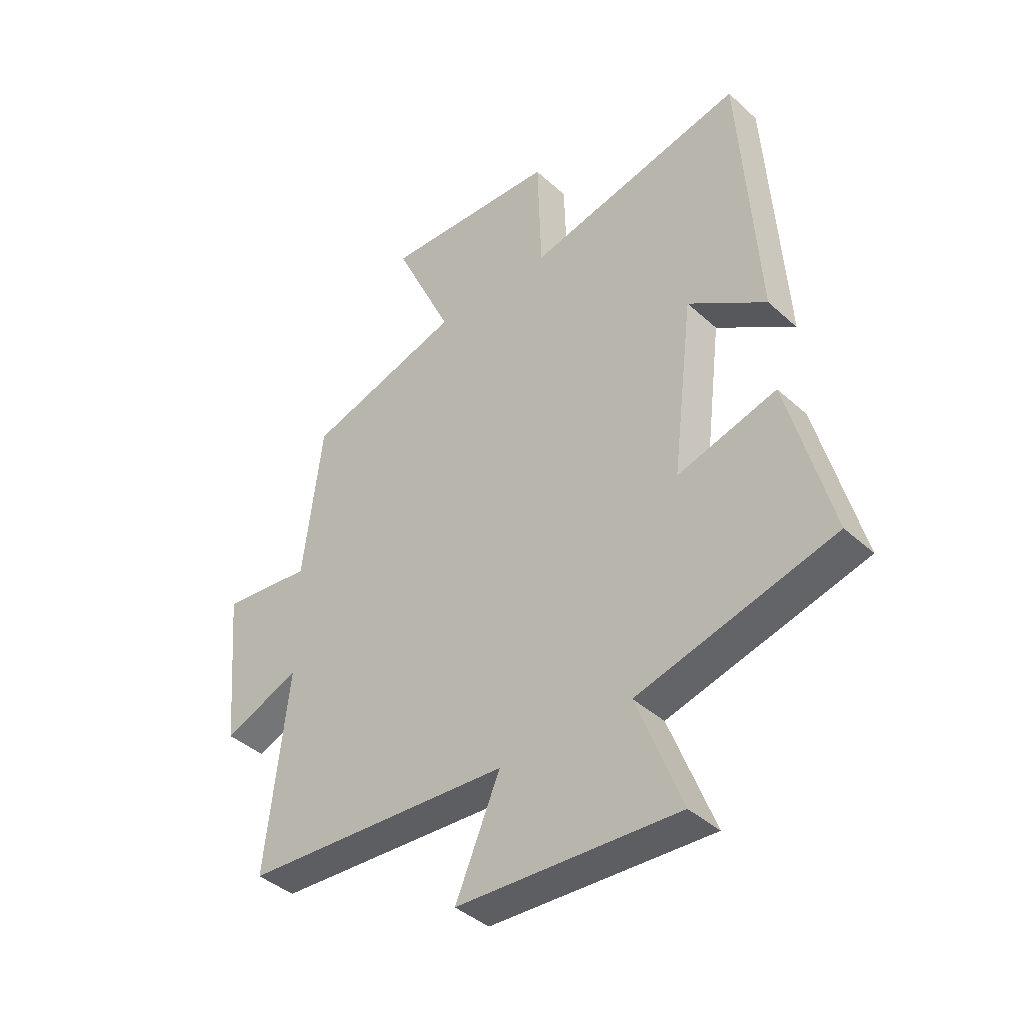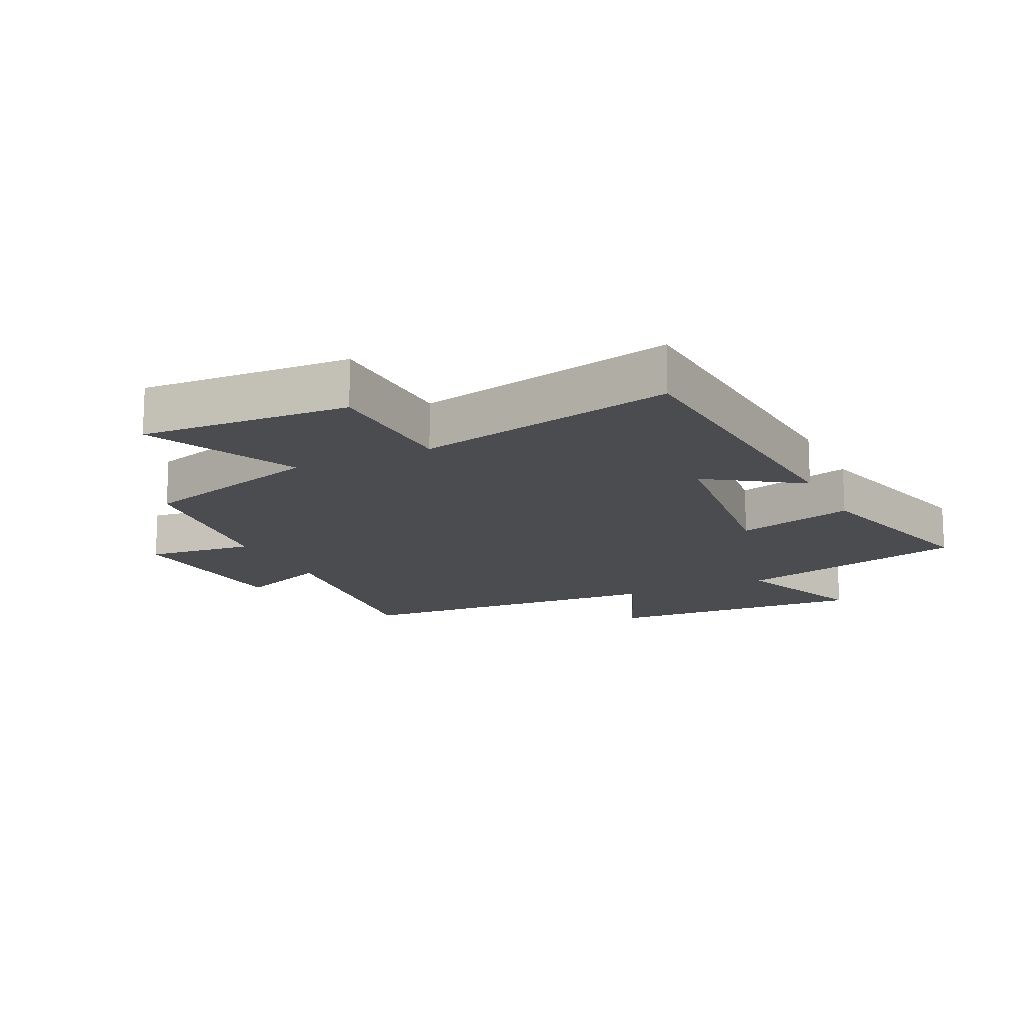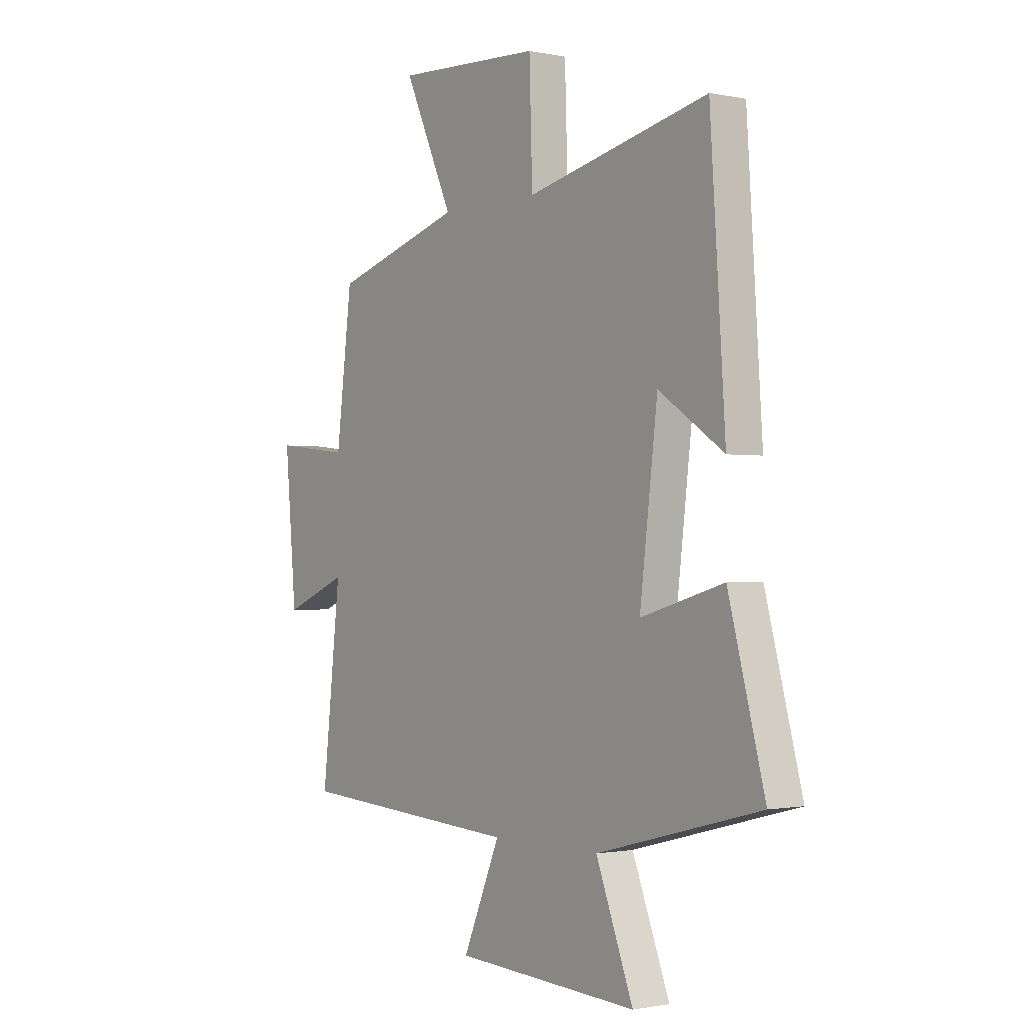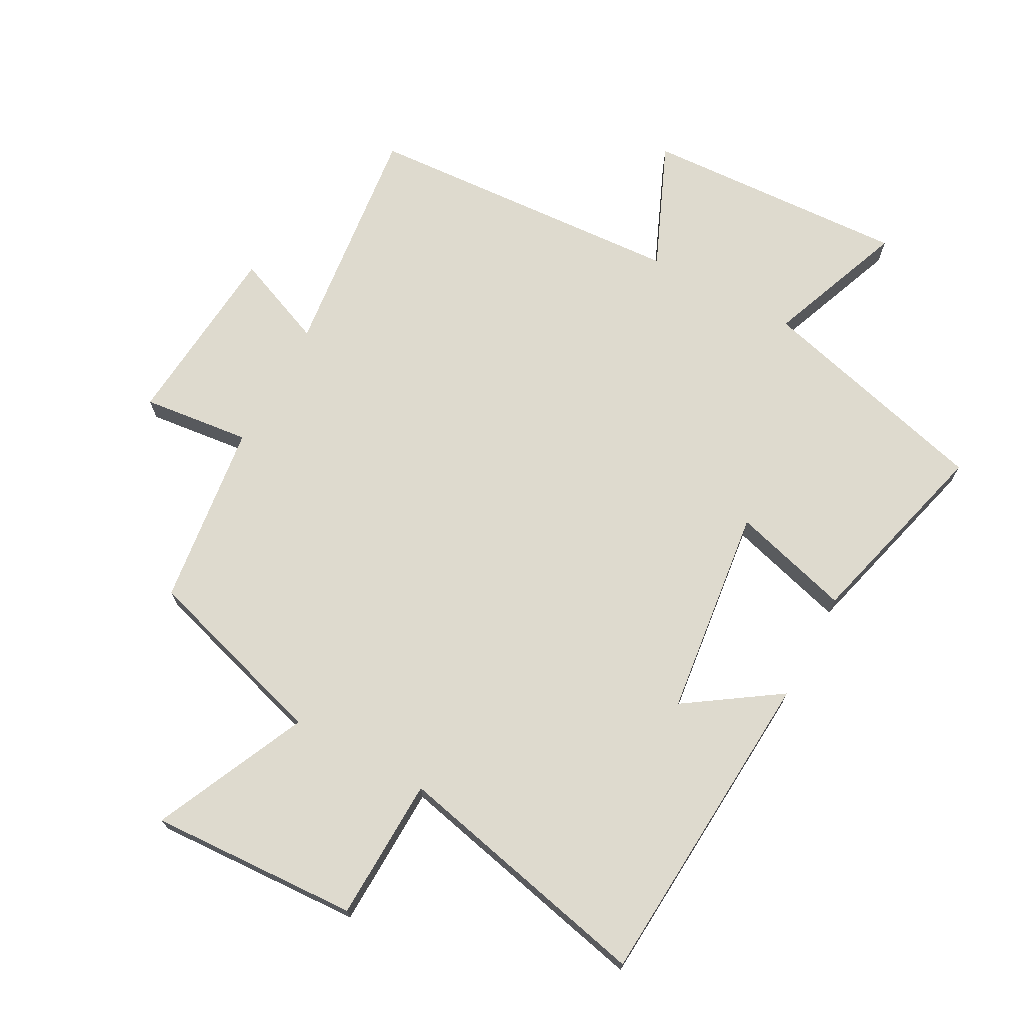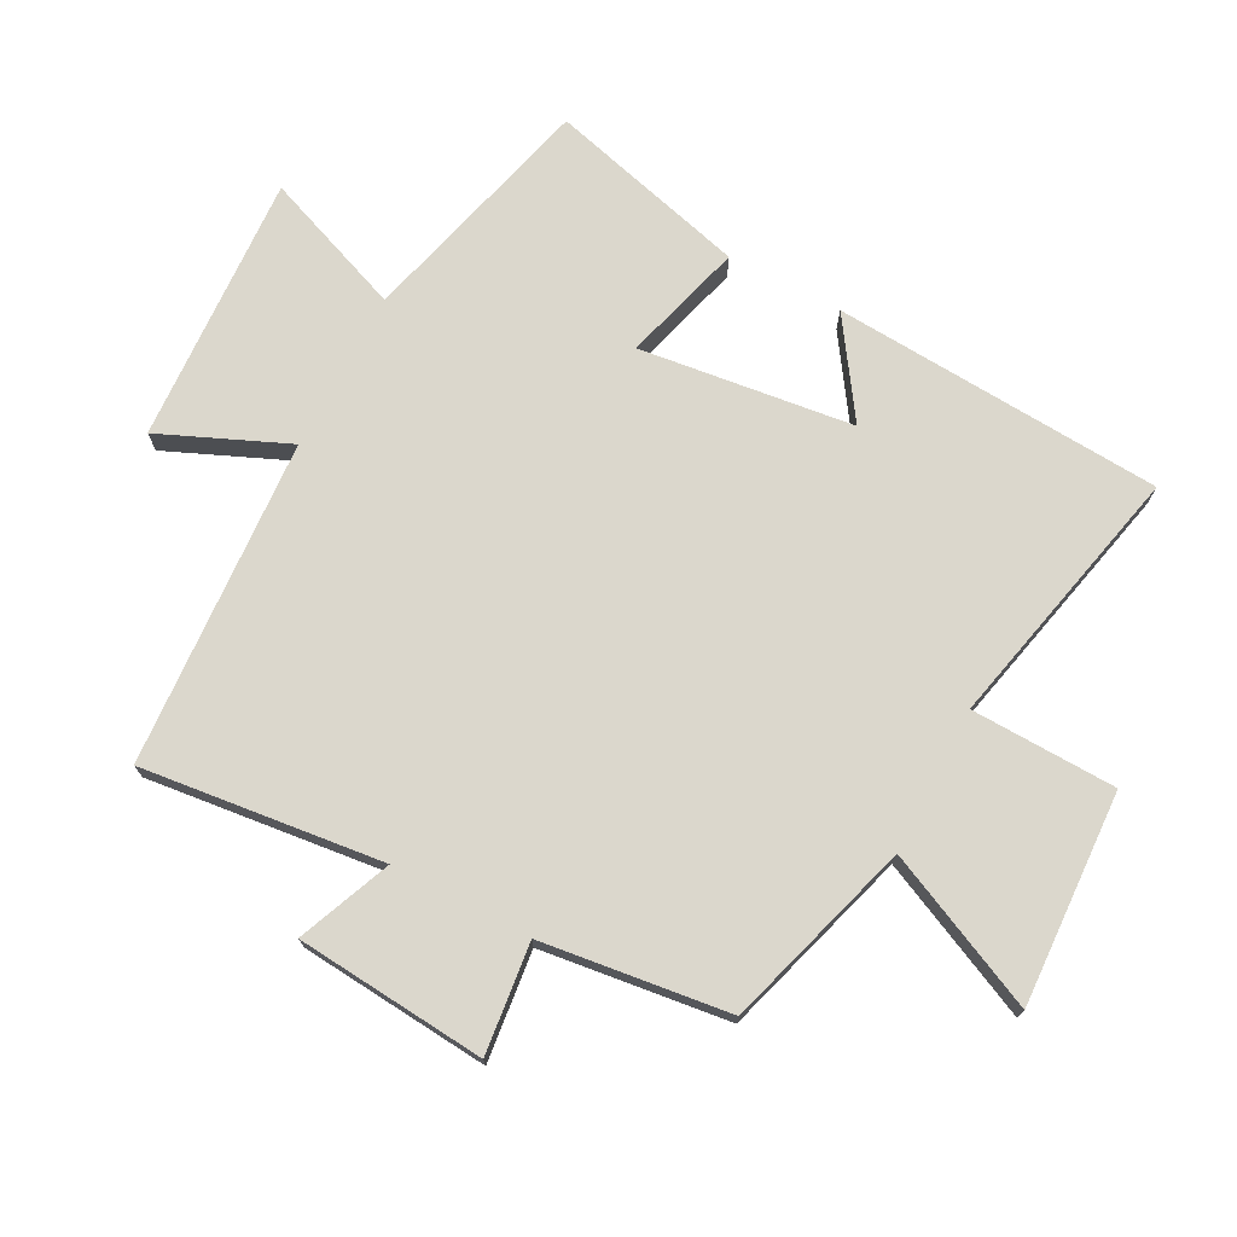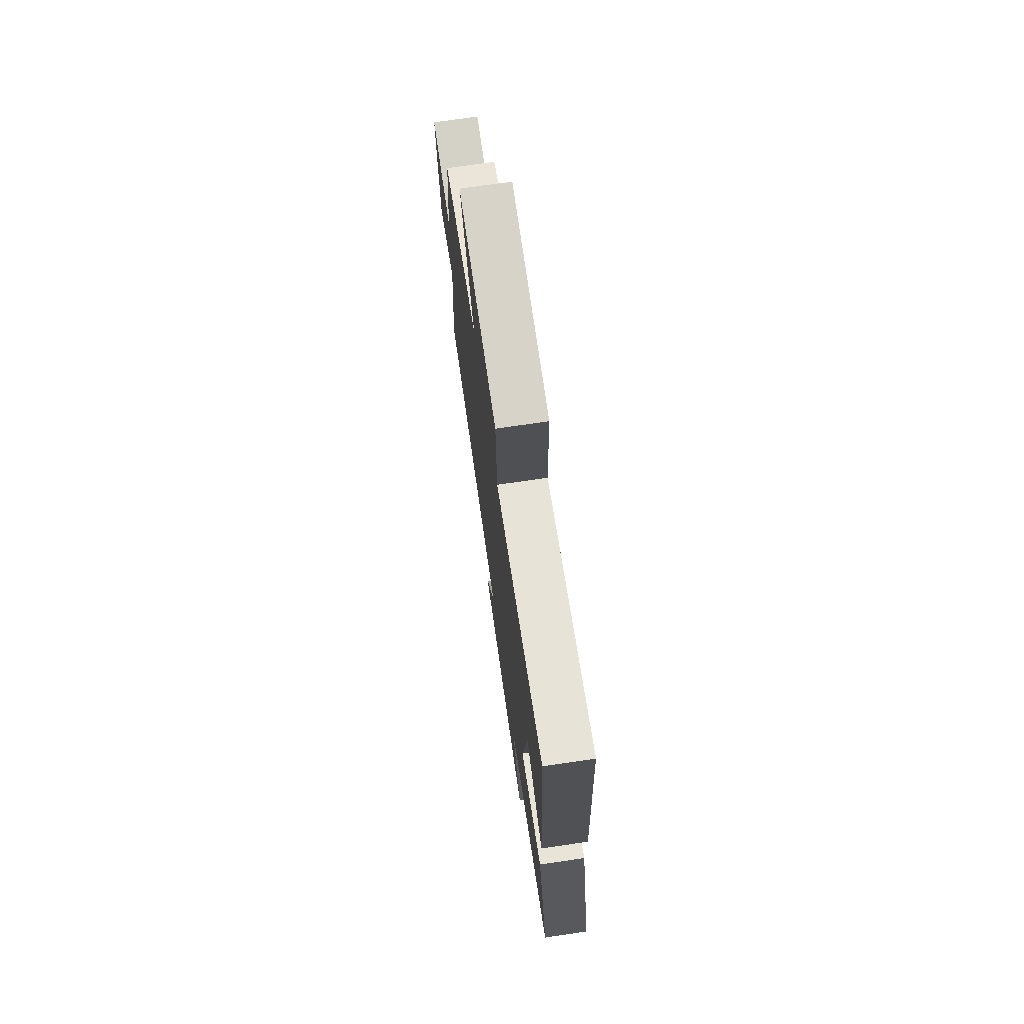
<metadata>
{"format":"obj","ext":"obj","renderer":"f3d","projection":"perspective","resolution":1024,"background":"white","views":[{"elev":-40.8,"azim":42.3,"up":"+Z"},{"elev":-15.1,"azim":25.5,"up":"+Y"},{"elev":-1.1,"azim":53.2,"up":"+Z"},{"elev":71.3,"azim":28.4,"up":"+Y"},{"elev":73.2,"azim":-62.3,"up":"+Y"},{"elev":73.8,"azim":81.7,"up":"+Z"}]}
</metadata>
<code>
v -0.464 0.07 0.411
v -0.171 0.07 0.5
v -0.282 0.07 0.741
v 0.048 0.07 0.725
v 0.055 0.07 0.5
v 0.466 0.07 0.593
v 0.5 0.07 0.083
v 0.353 0.07 0.182
v 0.313 0.07 -0.148
v 0.5 0.07 -0.095
v 0.582 0.07 -0.403
v 0.212 0.07 -0.5
v 0.296 0.07 -0.718
v -0.12 0.07 -0.696
v -0.036 0.07 -0.5
v -0.542 0.07 -0.468
v -0.5 0.07 -0.095
v -0.644 0.07 -0.154
v -0.67 0.07 0.14
v -0.5 0.07 0.121
v -0.464 0 0.411
v -0.171 0 0.5
v -0.282 0 0.741
v 0.048 0 0.725
v 0.055 0 0.5
v 0.466 0 0.593
v 0.5 0 0.083
v 0.353 0 0.182
v 0.313 0 -0.148
v 0.5 0 -0.095
v 0.582 0 -0.403
v 0.212 0 -0.5
v 0.296 0 -0.718
v -0.12 0 -0.696
v -0.036 0 -0.5
v -0.542 0 -0.468
v -0.5 0 -0.095
v -0.644 0 -0.154
v -0.67 0 0.14
v -0.5 0 0.121
f 17 18 19 20
f 17 20 1 2
f 15 16 17 2
f 12 13 14 15
f 11 12 15
f 10 11 15
f 9 10 15
f 8 9 15 2
f 5 6 7 8
f 5 8 2 3
f 3 4 5
f 40 39 38 37
f 22 21 40 37
f 22 37 36 35
f 35 34 33 32
f 35 32 31
f 35 31 30
f 35 30 29
f 22 35 29 28
f 28 27 26 25
f 23 22 28 25
f 25 24 23
f 1 21 22 2
f 2 22 23 3
f 3 23 24 4
f 4 24 25 5
f 5 25 26 6
f 6 26 27 7
f 7 27 28 8
f 8 28 29 9
f 9 29 30 10
f 10 30 31 11
f 11 31 32 12
f 12 32 33 13
f 13 33 34 14
f 14 34 35 15
f 15 35 36 16
f 16 36 37 17
f 17 37 38 18
f 18 38 39 19
f 19 39 40 20
f 20 40 21 1

</code>
